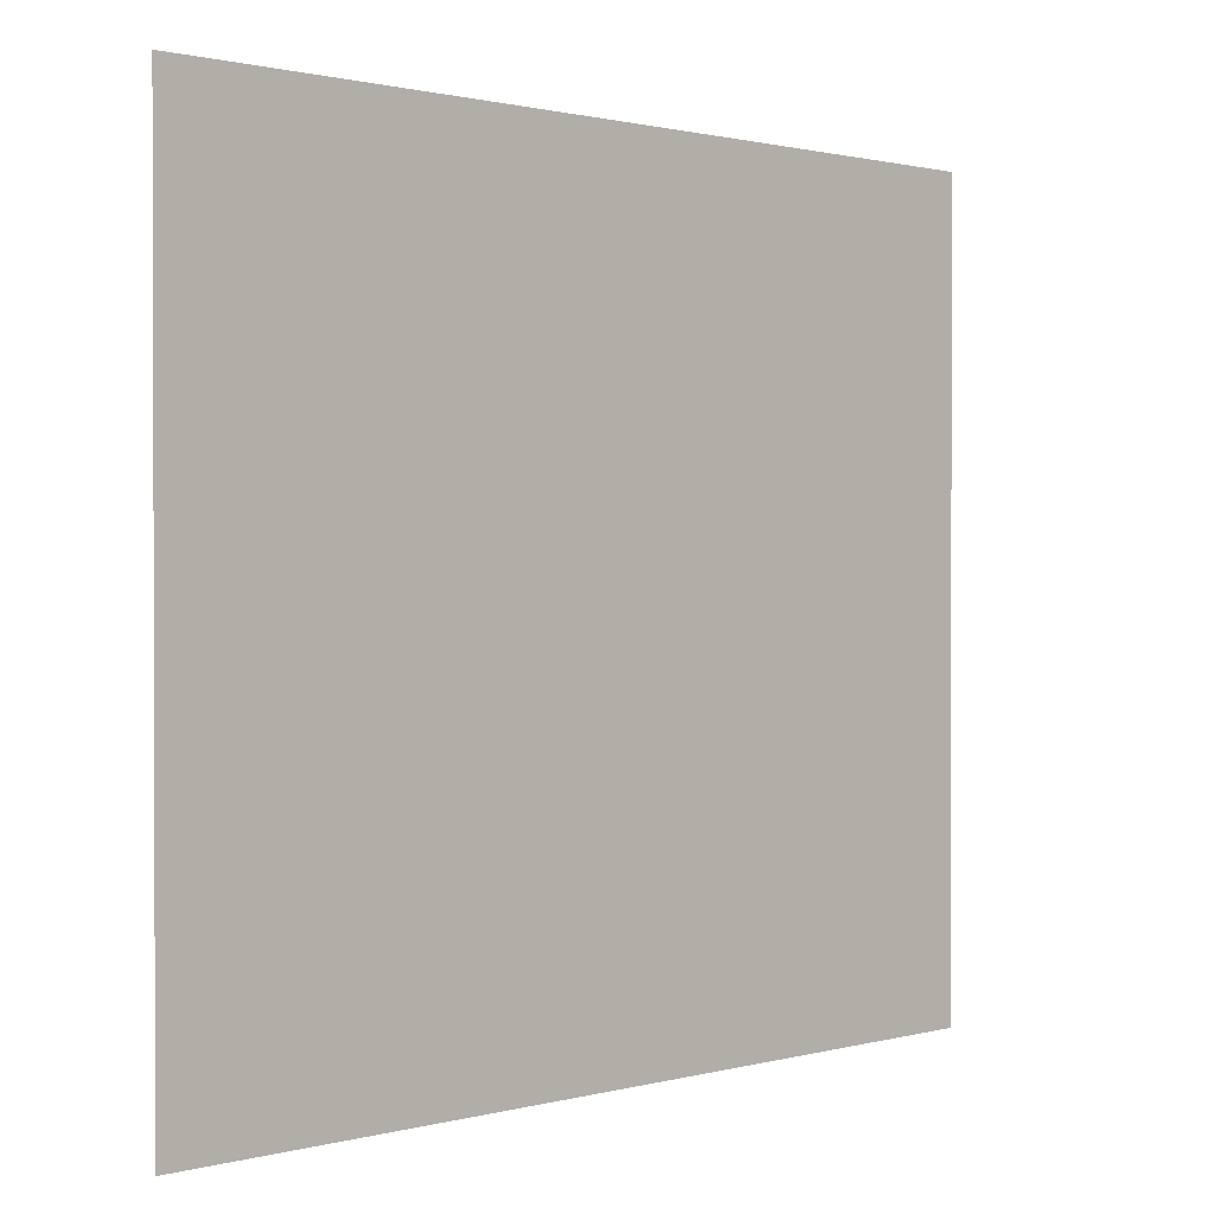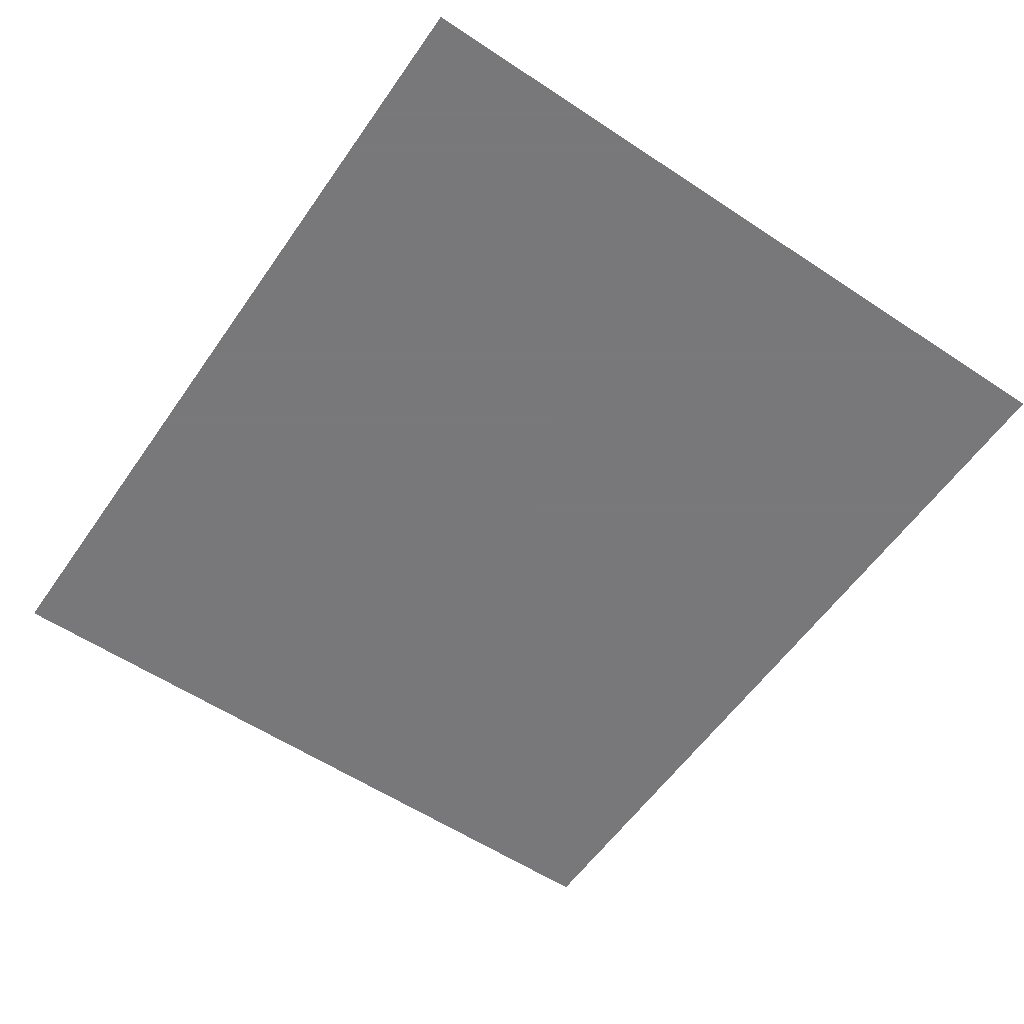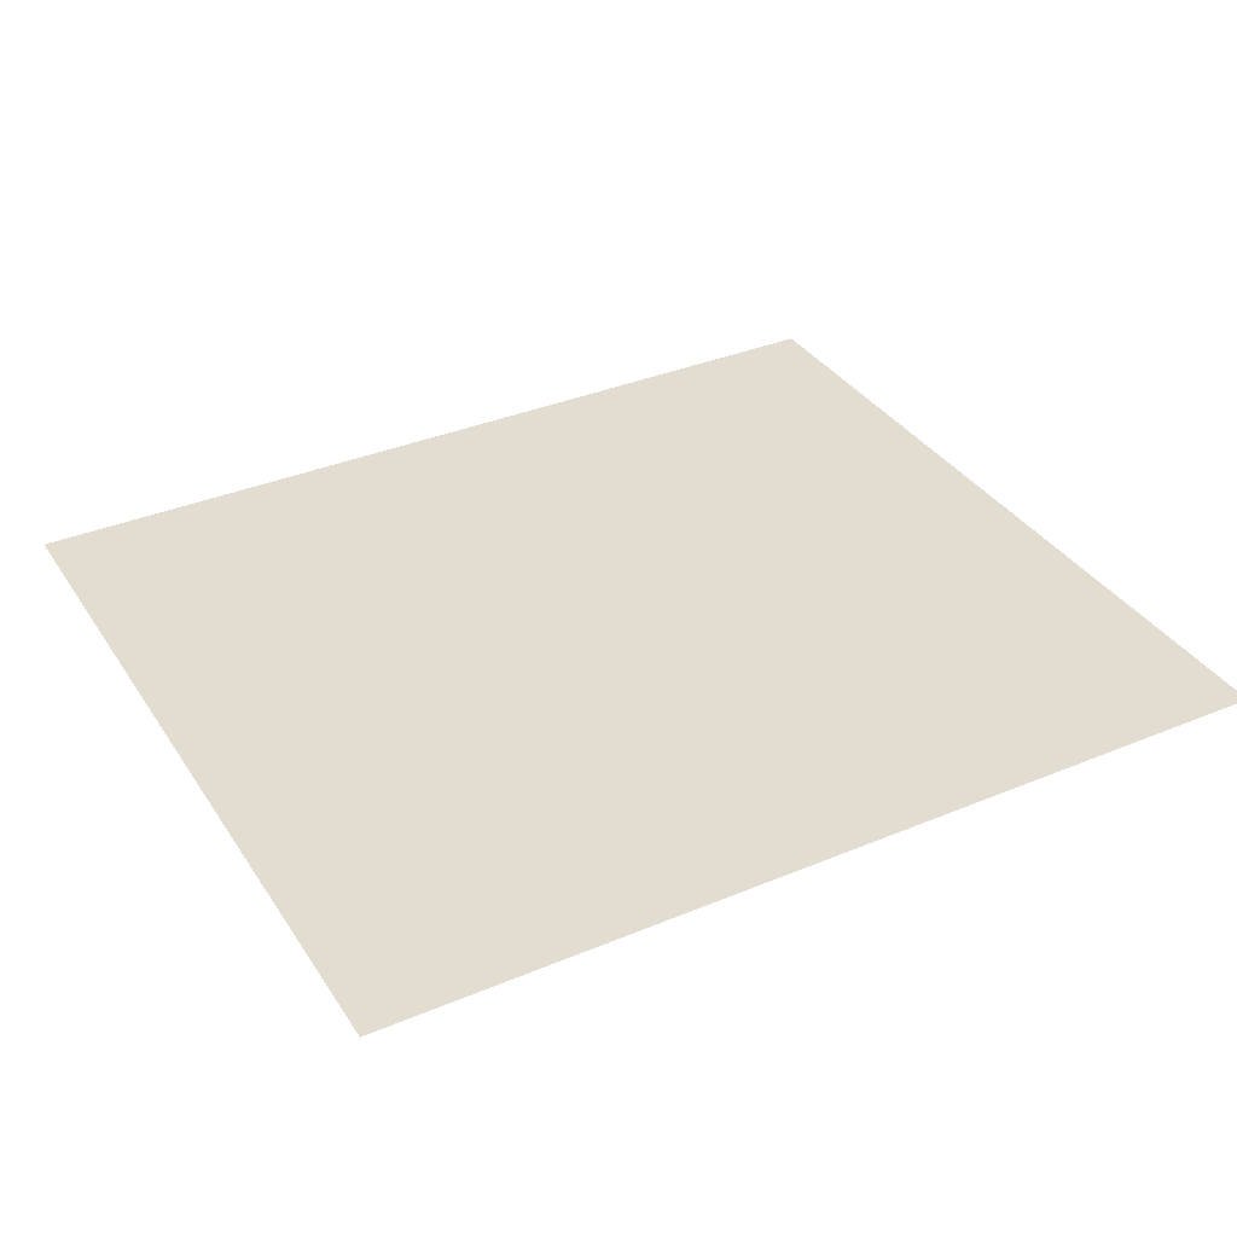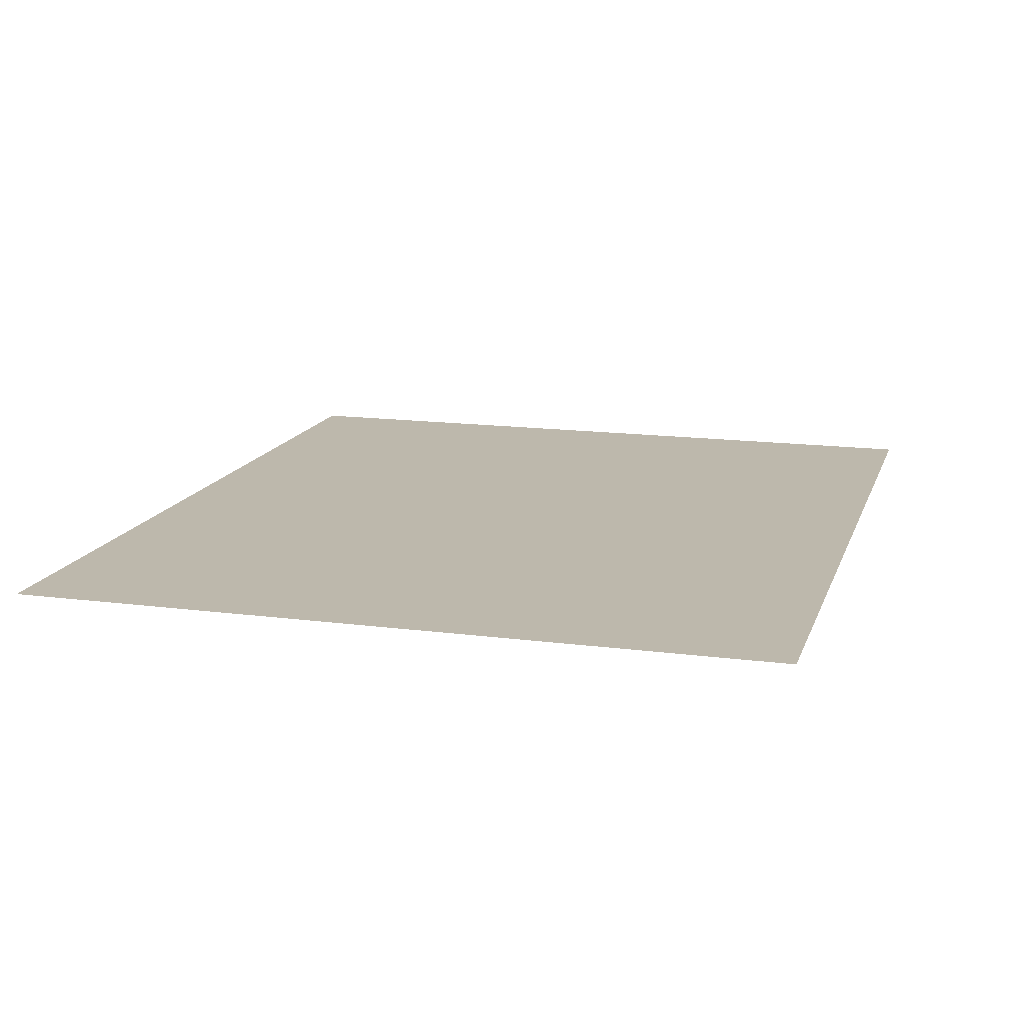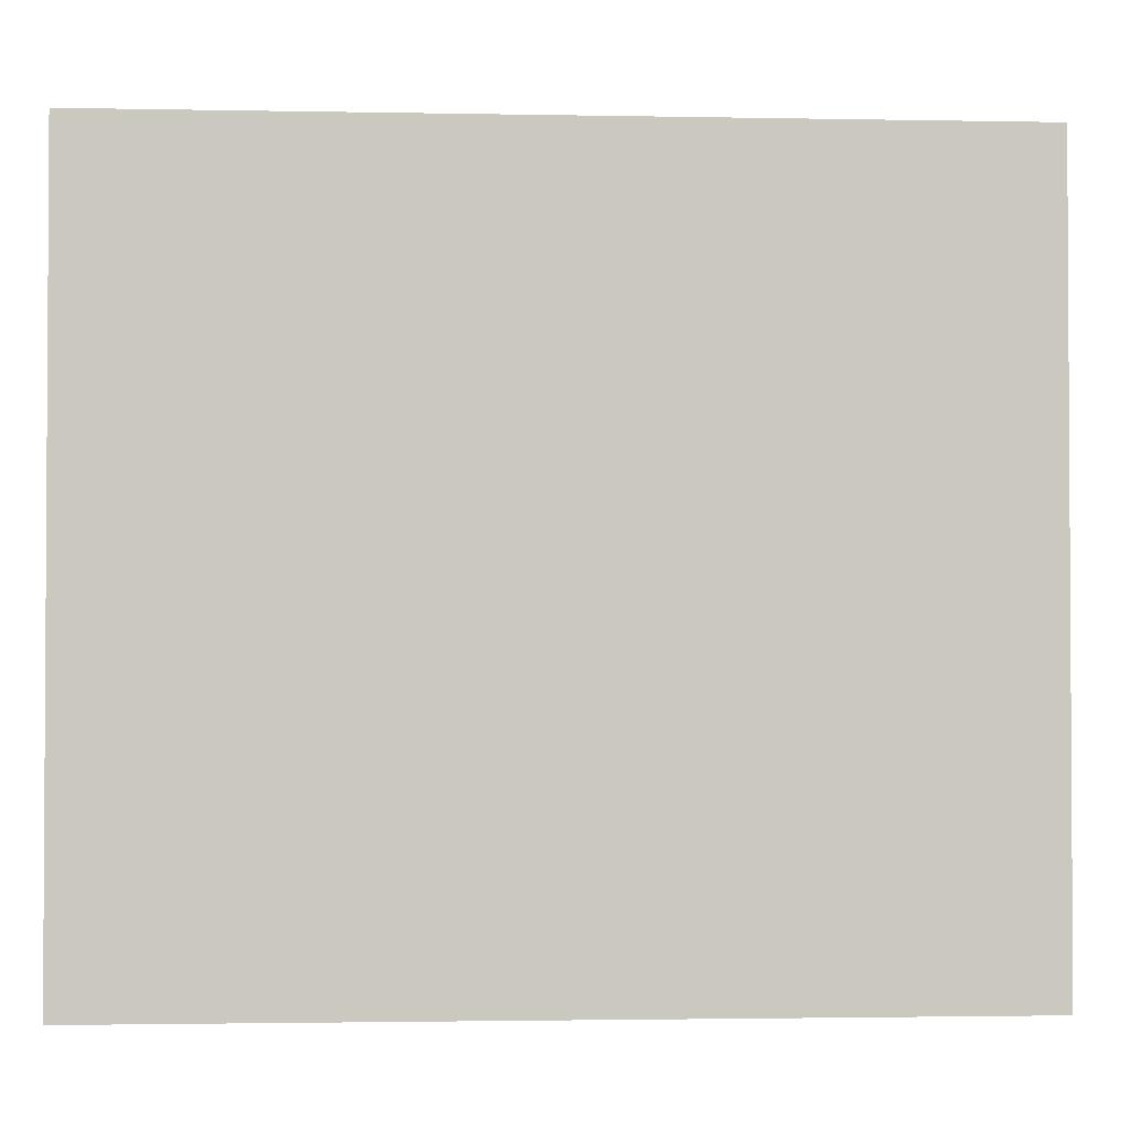
<metadata>
{"format":"obj","ext":"obj","renderer":"f3d","projection":"perspective","resolution":1024,"background":"white","views":[{"elev":1.0,"azim":-44.8,"up":"+Y"},{"elev":-57.6,"azim":55.5,"up":"+Z"},{"elev":35.4,"azim":151.1,"up":"+Z"},{"elev":14.9,"azim":105.8,"up":"+Z"},{"elev":-2.0,"azim":176.0,"up":"+Y"}]}
</metadata>
<code>
v 11 -2.638 -56.81 1
v 11 12.36 -56.81 1
v 28 12.36 -56.81 1
v 28 -2.638 -56.81 1
f 1 2 3
f 1 3 4

</code>
